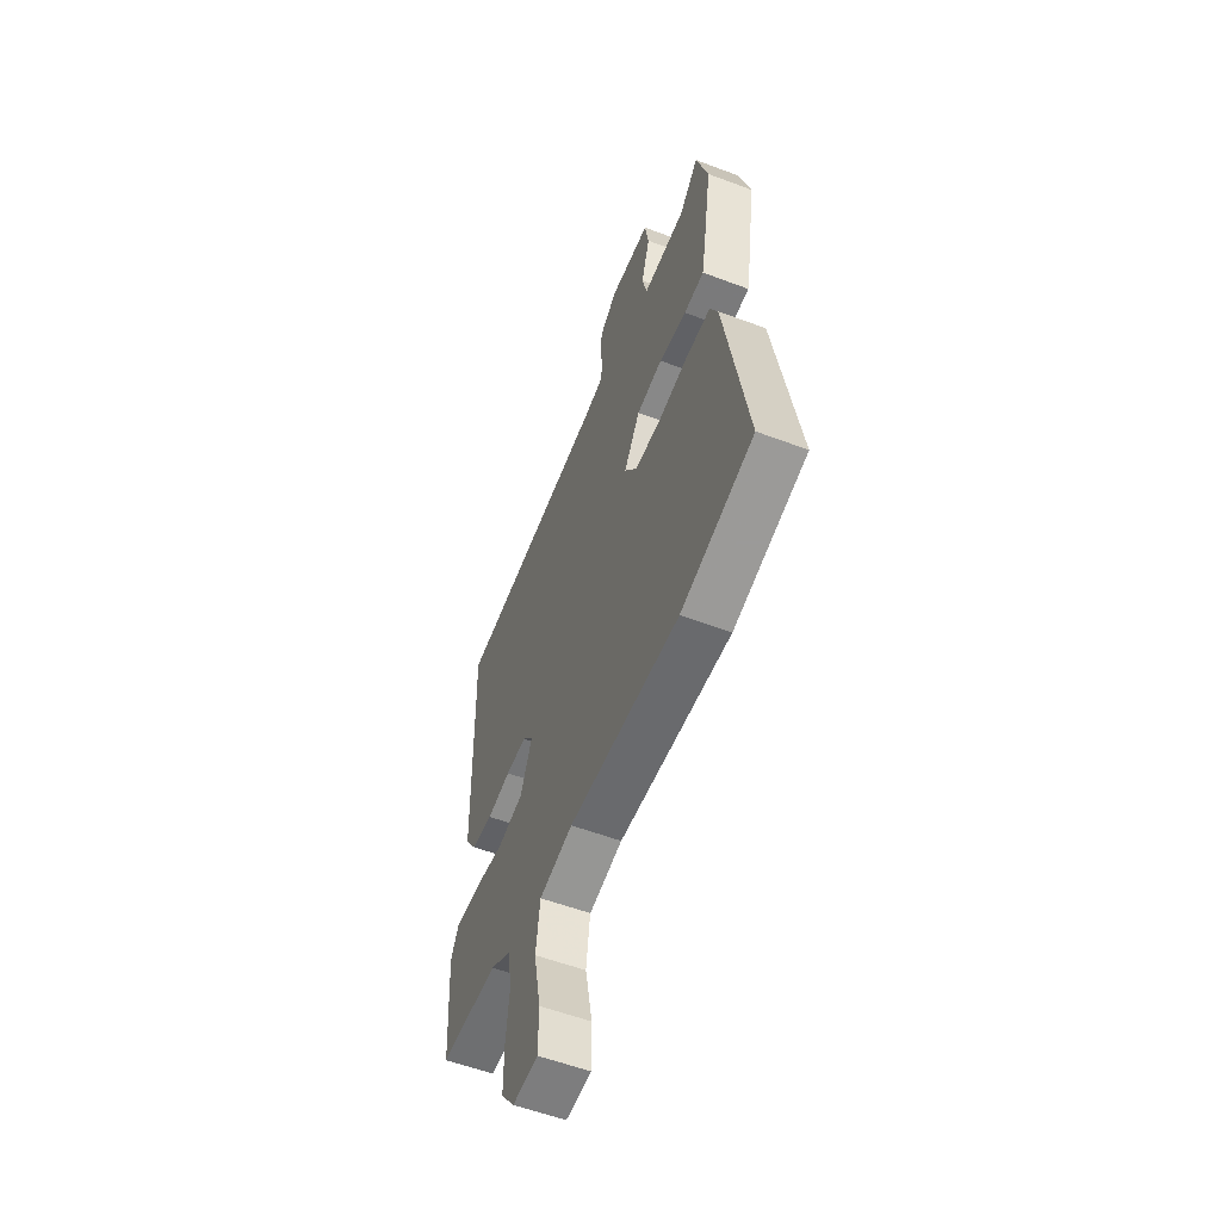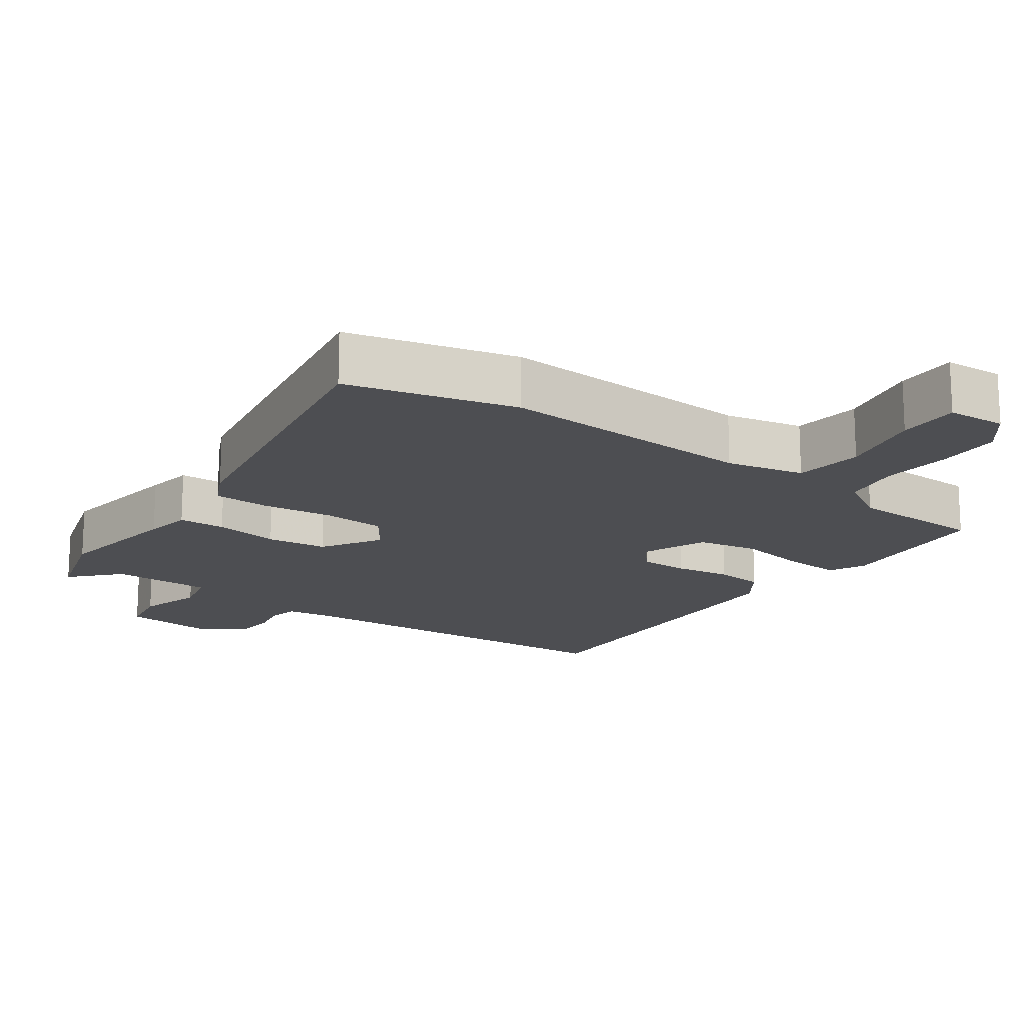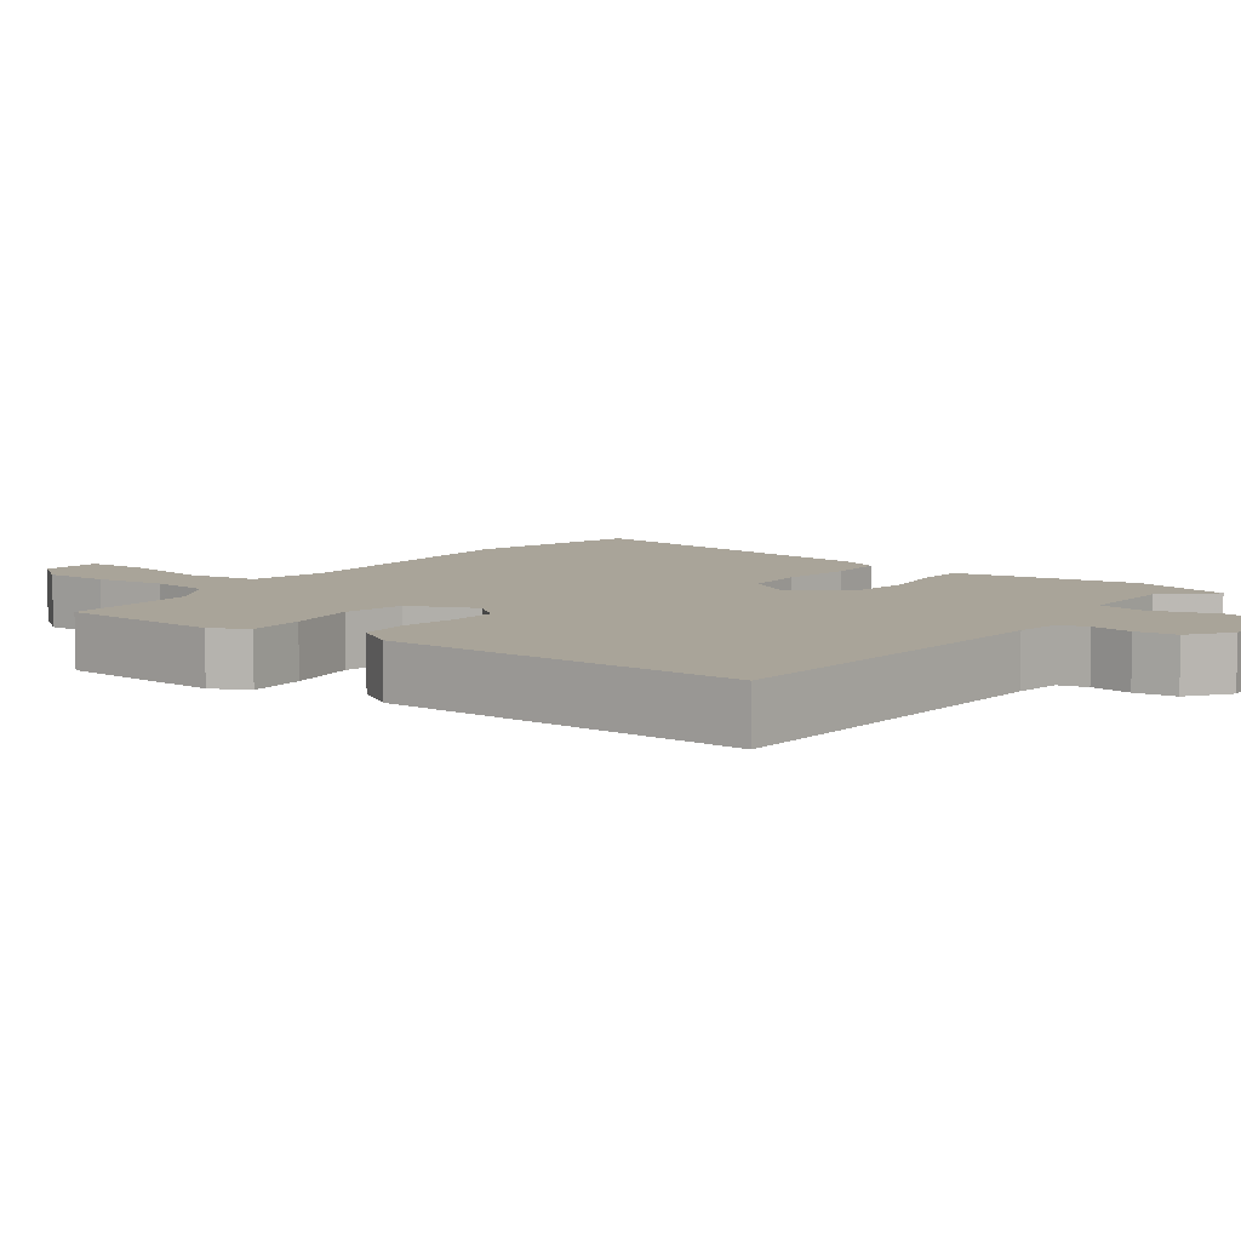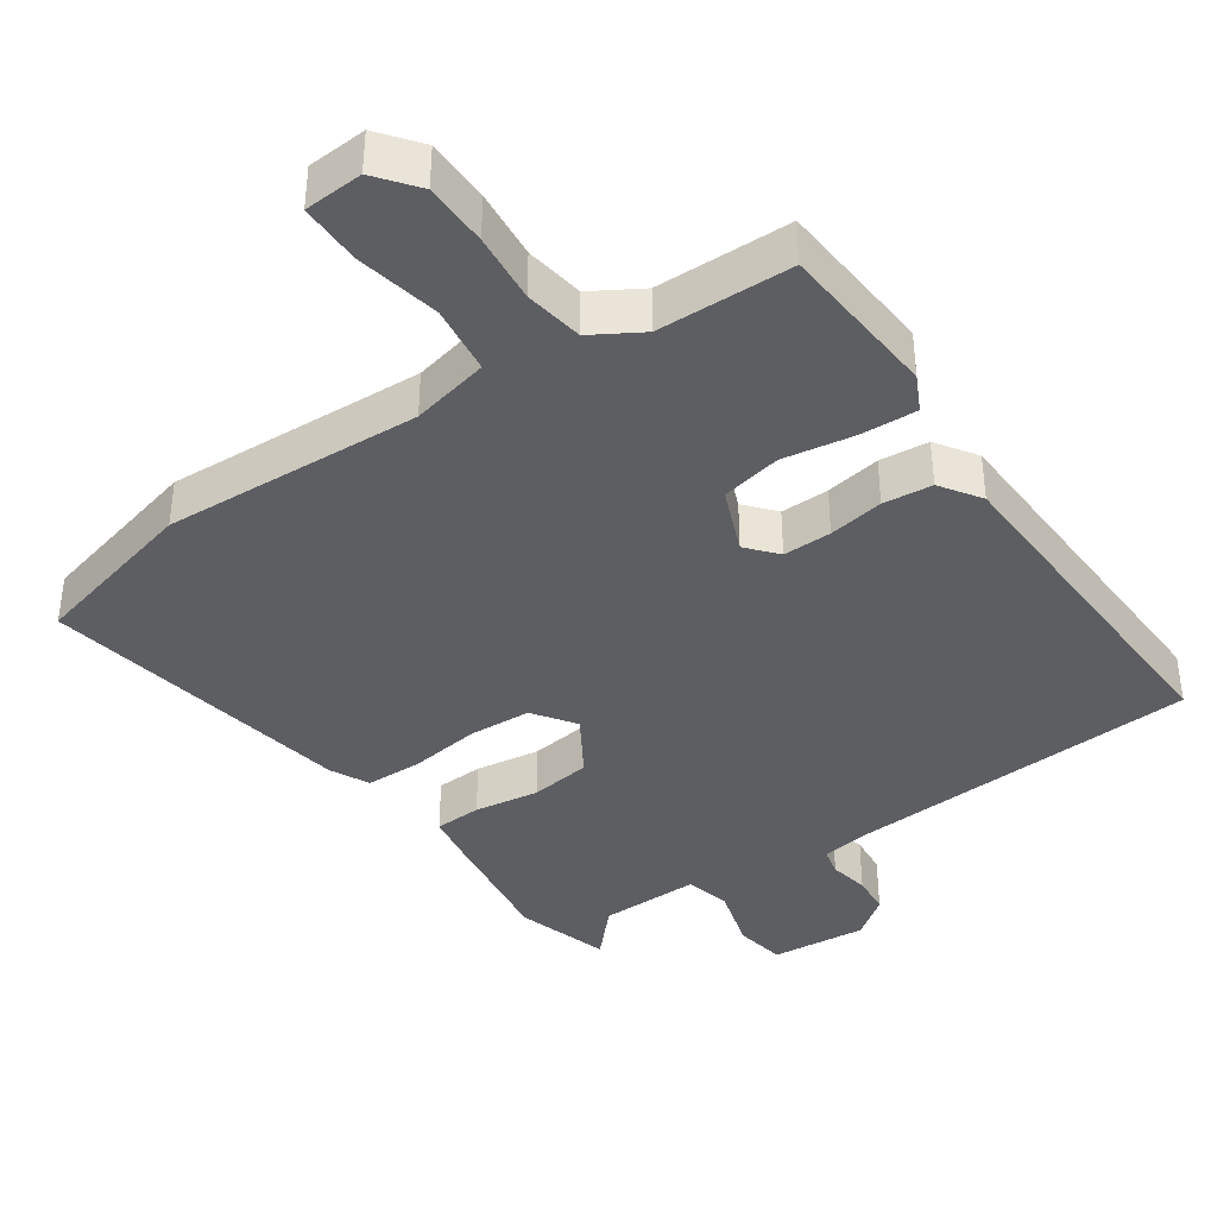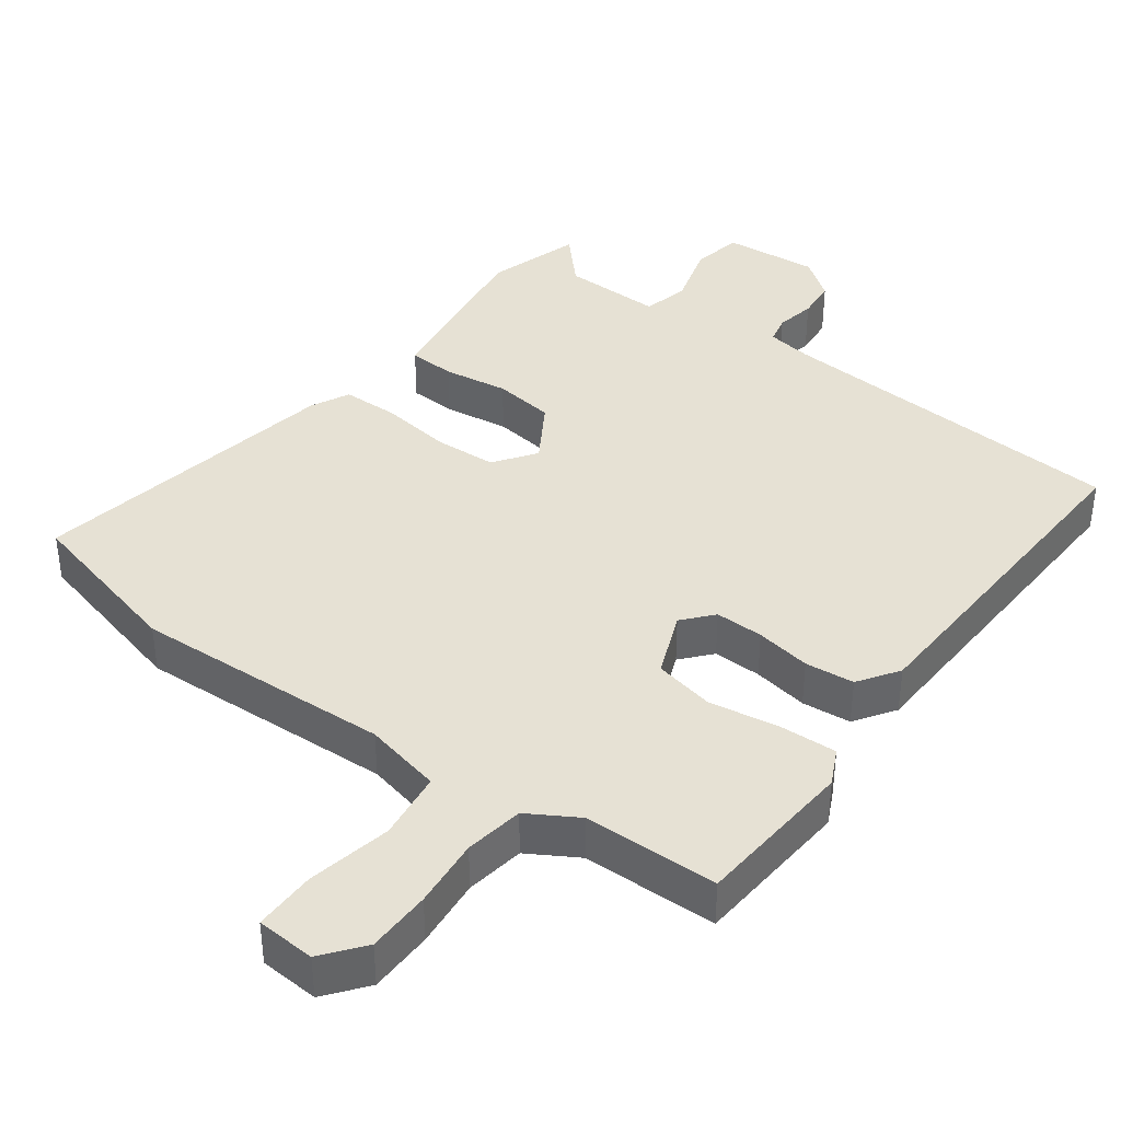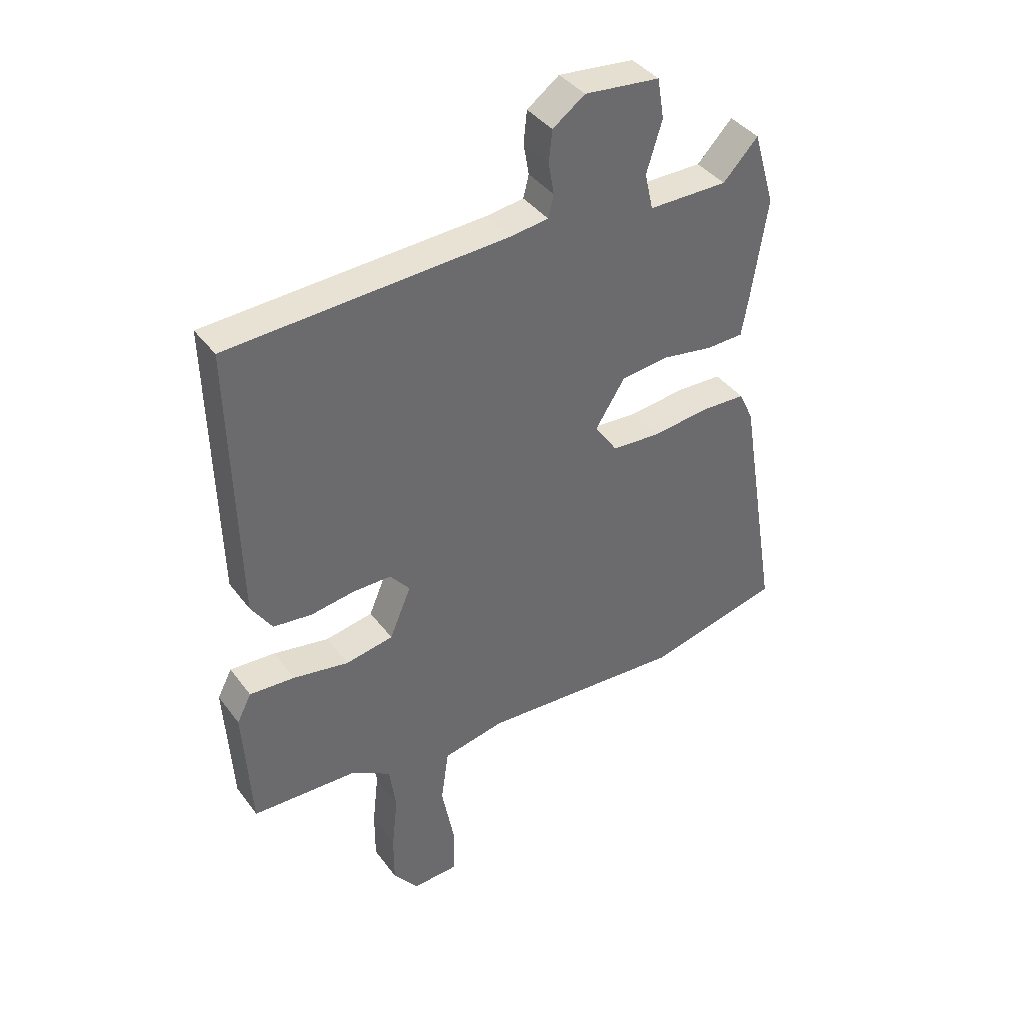
<metadata>
{"format":"obj","ext":"obj","renderer":"f3d","projection":"perspective","resolution":1024,"background":"white","views":[{"elev":-56.5,"azim":68.5,"up":"+Z"},{"elev":-17.1,"azim":145.1,"up":"+Y"},{"elev":7.2,"azim":-53.4,"up":"+Y"},{"elev":-39.0,"azim":-144.6,"up":"+Y"},{"elev":39.3,"azim":-142.6,"up":"+Y"},{"elev":39.6,"azim":-32.8,"up":"+Z"}]}
</metadata>
<code>
v -0.494 0.07 0.5
v 0.014 0.07 0.525
v 0.08 0.07 0.534
v 0.09 0.07 0.574
v 0.08 0.07 0.631
v 0.086 0.07 0.688
v 0.144 0.07 0.73
v 0.28 0.07 0.716
v 0.292 0.07 0.643
v 0.264 0.07 0.552
v 0.279 0.07 0.486
v 0.422 0.07 0.486
v 0.485 0.07 0.552
v 0.524 0.07 0.418
v 0.495 0.07 0.231
v 0.483 0.07 0.164
v 0.416 0.07 0.162
v 0.324 0.07 0.177
v 0.237 0.07 0.167
v 0.184 0.07 0.084
v 0.225 0.07 0.024
v 0.313 0.07 0.018
v 0.415 0.07 0.03
v 0.496 0.07 0.027
v 0.522 0.07 -0.028
v 0.596 0.07 -0.477
v 0.355 0.07 -0.535
v -0.014 0.07 -0.512
v -0.125 0.07 -0.535
v -0.139 0.07 -0.633
v -0.116 0.07 -0.753
v -0.117 0.07 -0.841
v -0.201 0.07 -0.845
v -0.246 0.07 -0.786
v -0.246 0.07 -0.695
v -0.235 0.07 -0.596
v -0.247 0.07 -0.512
v -0.317 0.07 -0.469
v -0.509 0.07 -0.462
v -0.523 0.07 -0.233
v -0.497 0.07 -0.182
v -0.416 0.07 -0.187
v -0.315 0.07 -0.205
v -0.229 0.07 -0.189
v -0.19 0.07 -0.097
v -0.226 0.07 -0.054
v -0.295 0.07 -0.054
v -0.374 0.07 -0.066
v -0.444 0.07 -0.058
v -0.482 0.07 0
v -0.494 0 0.5
v 0.014 0 0.525
v 0.08 0 0.534
v 0.09 0 0.574
v 0.08 0 0.631
v 0.086 0 0.688
v 0.144 0 0.73
v 0.28 0 0.716
v 0.292 0 0.643
v 0.264 0 0.552
v 0.279 0 0.486
v 0.422 0 0.486
v 0.485 0 0.552
v 0.524 0 0.418
v 0.495 0 0.231
v 0.483 0 0.164
v 0.416 0 0.162
v 0.324 0 0.177
v 0.237 0 0.167
v 0.184 0 0.084
v 0.225 0 0.024
v 0.313 0 0.018
v 0.415 0 0.03
v 0.496 0 0.027
v 0.522 0 -0.028
v 0.596 0 -0.477
v 0.355 0 -0.535
v -0.014 0 -0.512
v -0.125 0 -0.535
v -0.139 0 -0.633
v -0.116 0 -0.753
v -0.117 0 -0.841
v -0.201 0 -0.845
v -0.246 0 -0.786
v -0.246 0 -0.695
v -0.235 0 -0.596
v -0.247 0 -0.512
v -0.317 0 -0.469
v -0.509 0 -0.462
v -0.523 0 -0.233
v -0.497 0 -0.182
v -0.416 0 -0.187
v -0.315 0 -0.205
v -0.229 0 -0.189
v -0.19 0 -0.097
v -0.226 0 -0.054
v -0.295 0 -0.054
v -0.374 0 -0.066
v -0.444 0 -0.058
v -0.482 0 0
f 50 1 2
f 49 50 2
f 48 49 2
f 47 48 2
f 46 47 2 3
f 45 46 3
f 44 45 3
f 41 42 43
f 40 41 43
f 39 40 43
f 38 39 43
f 37 38 43 44
f 36 37 44 3
f 34 35 36
f 33 34 36
f 32 33 36
f 31 32 36
f 30 31 36
f 29 30 36
f 26 27 28
f 25 26 28
f 24 25 28
f 23 24 28
f 22 23 28
f 21 22 28 29
f 20 21 29 36
f 16 17 18
f 15 16 18
f 14 15 18
f 13 14 18
f 12 13 18
f 11 12 18 19
f 10 11 19 20
f 8 9 10
f 7 8 10
f 6 7 10
f 5 6 10
f 4 5 10
f 3 4 10 20
f 3 20 36
f 52 51 100
f 52 100 99
f 52 99 98
f 52 98 97
f 53 52 97 96
f 53 96 95
f 53 95 94
f 93 92 91
f 93 91 90
f 93 90 89
f 93 89 88
f 94 93 88 87
f 53 94 87 86
f 86 85 84
f 86 84 83
f 86 83 82
f 86 82 81
f 86 81 80
f 86 80 79
f 78 77 76
f 78 76 75
f 78 75 74
f 78 74 73
f 78 73 72
f 79 78 72 71
f 86 79 71 70
f 68 67 66
f 68 66 65
f 68 65 64
f 68 64 63
f 68 63 62
f 69 68 62 61
f 70 69 61 60
f 60 59 58
f 60 58 57
f 60 57 56
f 60 56 55
f 60 55 54
f 70 60 54 53
f 86 70 53
f 1 51 52 2
f 2 52 53 3
f 3 53 54 4
f 4 54 55 5
f 5 55 56 6
f 6 56 57 7
f 7 57 58 8
f 8 58 59 9
f 9 59 60 10
f 10 60 61 11
f 11 61 62 12
f 12 62 63 13
f 13 63 64 14
f 14 64 65 15
f 15 65 66 16
f 16 66 67 17
f 17 67 68 18
f 18 68 69 19
f 19 69 70 20
f 20 70 71 21
f 21 71 72 22
f 22 72 73 23
f 23 73 74 24
f 24 74 75 25
f 25 75 76 26
f 26 76 77 27
f 27 77 78 28
f 28 78 79 29
f 29 79 80 30
f 30 80 81 31
f 31 81 82 32
f 32 82 83 33
f 33 83 84 34
f 34 84 85 35
f 35 85 86 36
f 36 86 87 37
f 37 87 88 38
f 38 88 89 39
f 39 89 90 40
f 40 90 91 41
f 41 91 92 42
f 42 92 93 43
f 43 93 94 44
f 44 94 95 45
f 45 95 96 46
f 46 96 97 47
f 47 97 98 48
f 48 98 99 49
f 49 99 100 50
f 50 100 51 1

</code>
